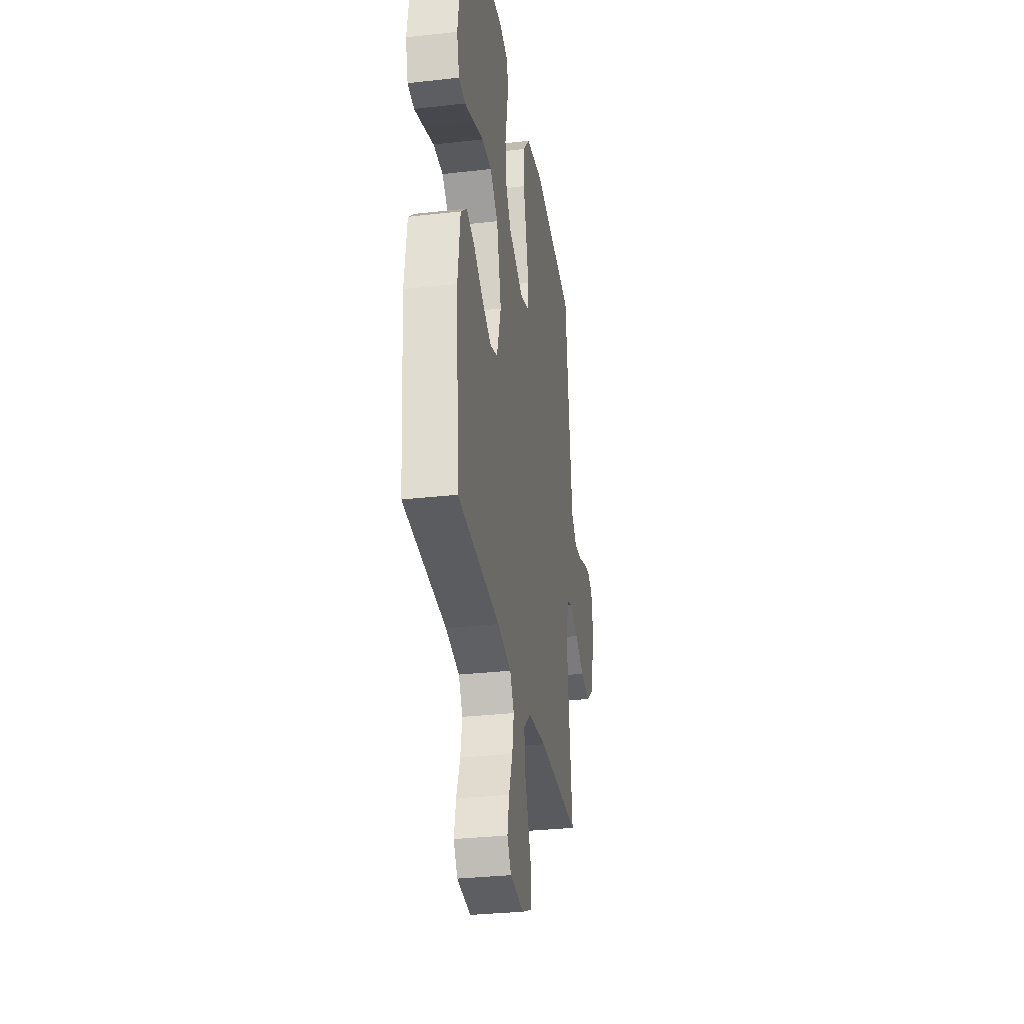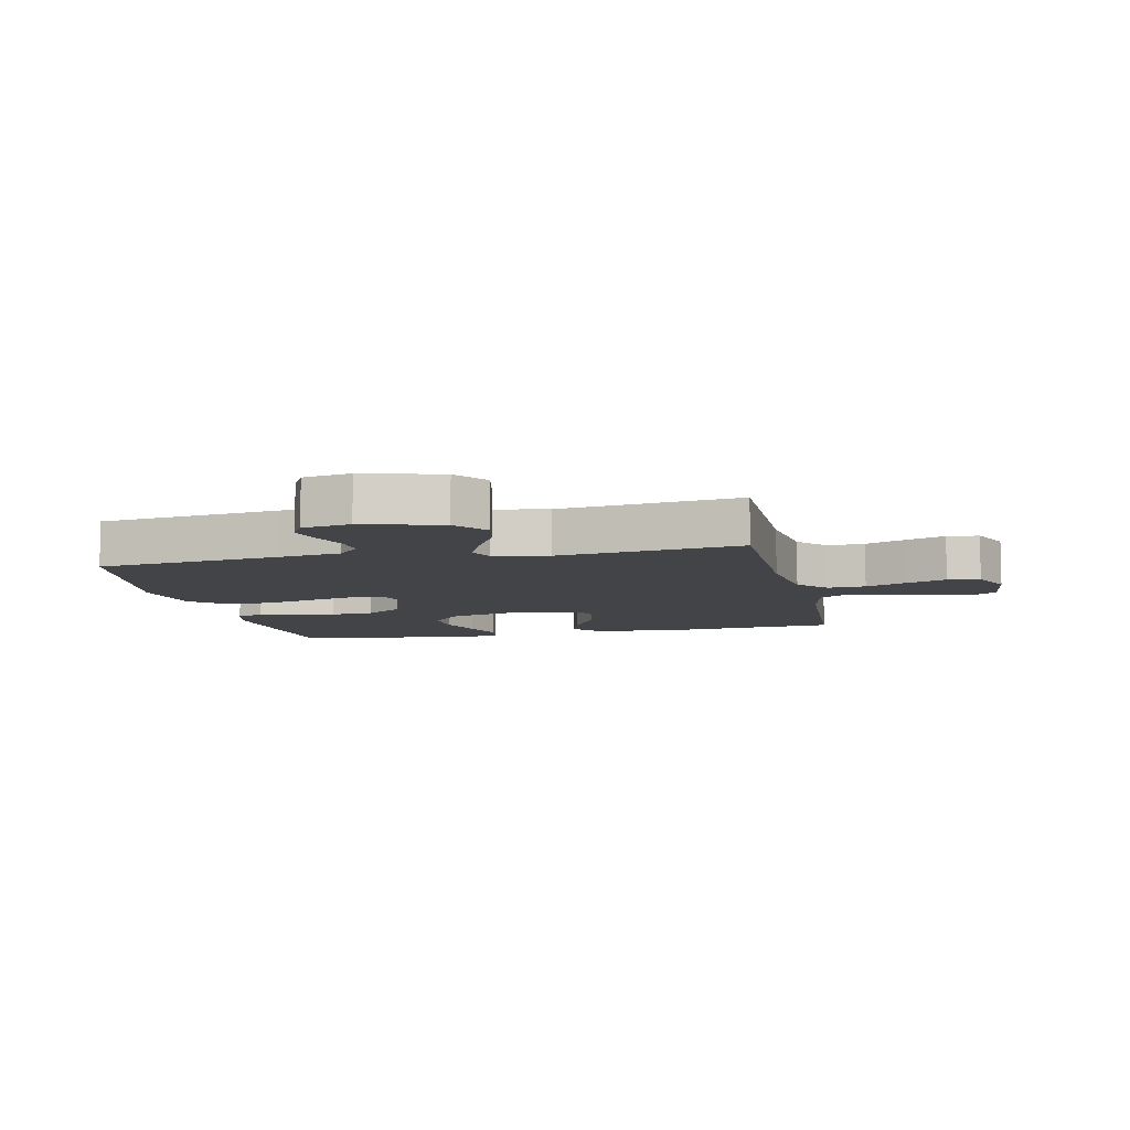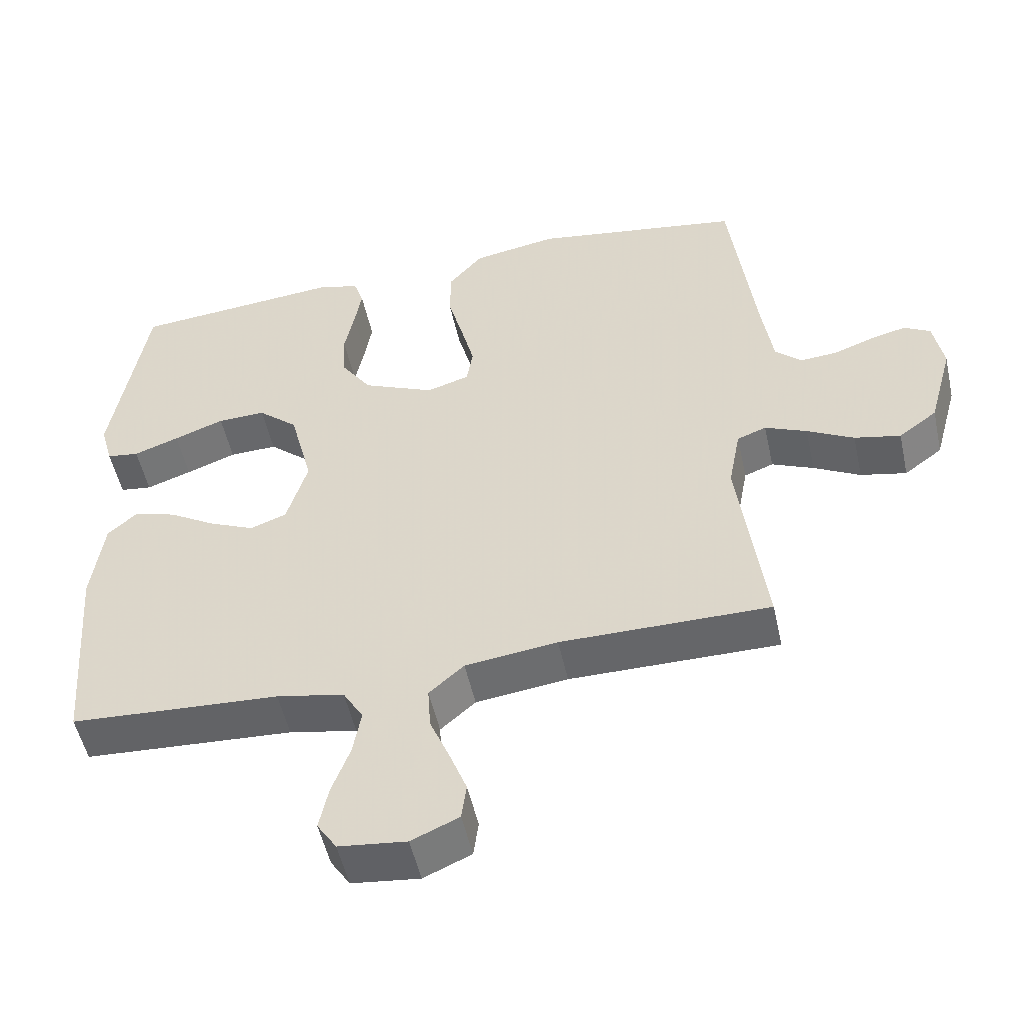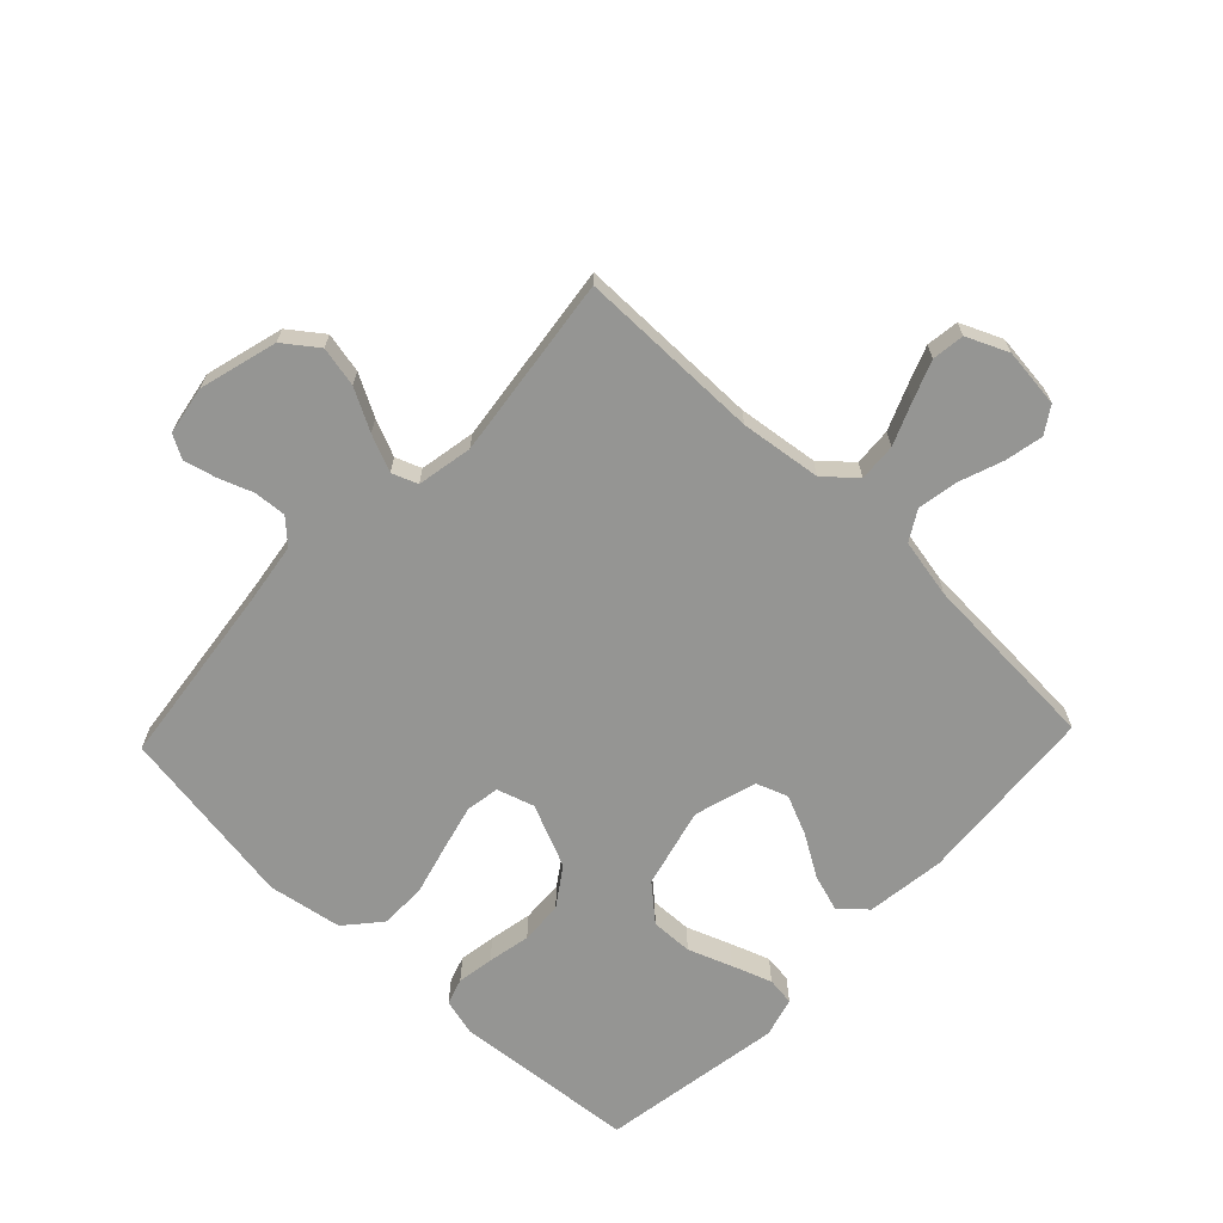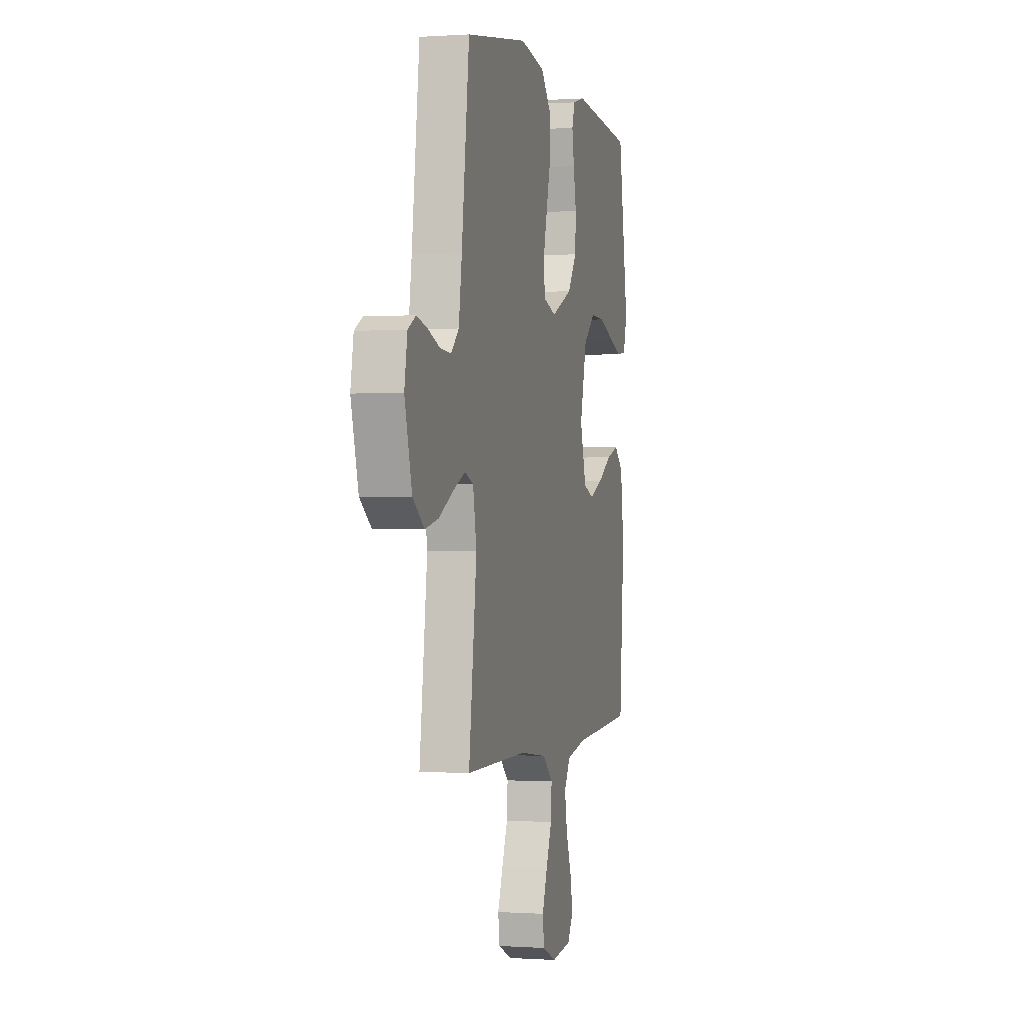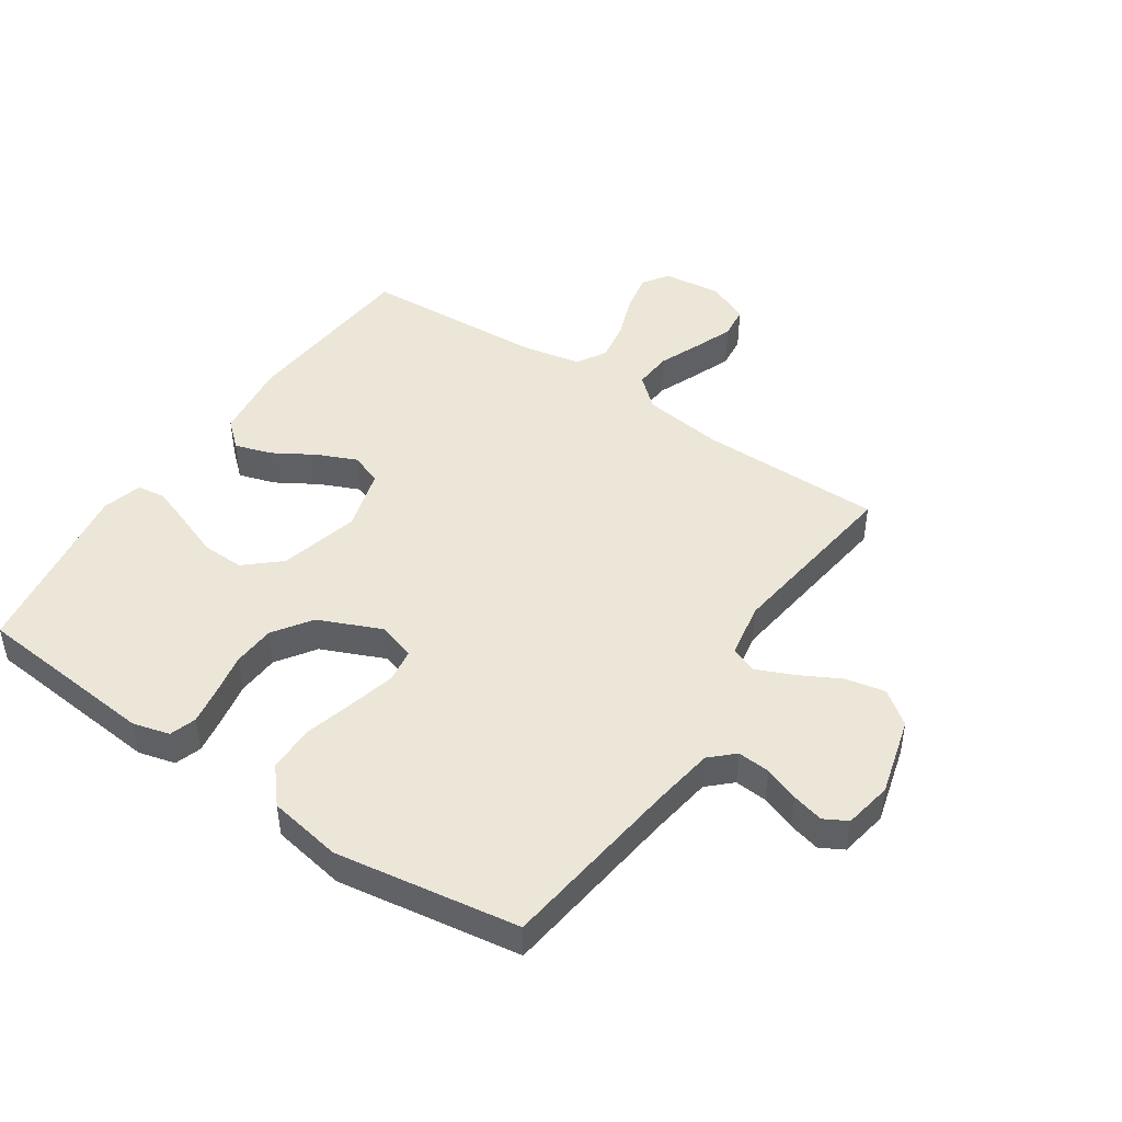
<metadata>
{"format":"obj","ext":"obj","renderer":"f3d","projection":"perspective","resolution":1024,"background":"white","views":[{"elev":-31.2,"azim":-80.8,"up":"+Z"},{"elev":-8.2,"azim":102.4,"up":"+Y"},{"elev":-51.9,"azim":12.3,"up":"+Z"},{"elev":-67.3,"azim":136.4,"up":"+Y"},{"elev":-0.1,"azim":104.3,"up":"+Z"},{"elev":46.3,"azim":34.1,"up":"+Y"}]}
</metadata>
<code>
v 0.5 0.07 -0.5
v 0.2 0.07 -0.5
v 0.068 0.07 -0.517
v 0.018 0.07 -0.561
v 0.022 0.07 -0.623
v 0.05 0.07 -0.691
v 0.075 0.07 -0.756
v 0.068 0.07 -0.809
v 0 0.07 -0.839
v -0.097 0.07 -0.828
v -0.125 0.07 -0.785
v -0.112 0.07 -0.722
v -0.086 0.07 -0.651
v -0.074 0.07 -0.585
v -0.103 0.07 -0.536
v -0.2 0.07 -0.517
v -0.5 0.07 -0.5
v -0.523 0.07 -0.2
v -0.506 0.07 -0.071
v -0.463 0.07 -0.033
v -0.403 0.07 -0.052
v -0.335 0.07 -0.093
v -0.271 0.07 -0.121
v -0.219 0.07 -0.102
v -0.189 0.07 0
v -0.222 0.07 0.131
v -0.279 0.07 0.181
v -0.348 0.07 0.179
v -0.42 0.07 0.152
v -0.485 0.07 0.129
v -0.531 0.07 0.135
v -0.549 0.07 0.2
v -0.5 0.07 0.5
v -0.2 0.07 0.527
v -0.14 0.07 0.511
v -0.126 0.07 0.468
v -0.136 0.07 0.408
v -0.15 0.07 0.338
v -0.146 0.07 0.268
v -0.103 0.07 0.205
v 0 0.07 0.16
v 0.061 0.07 0.179
v 0.07 0.07 0.234
v 0.051 0.07 0.31
v 0.029 0.07 0.393
v 0.03 0.07 0.469
v 0.079 0.07 0.526
v 0.2 0.07 0.547
v 0.5 0.07 0.5
v 0.537 0.07 0.2
v 0.552 0.07 0.098
v 0.59 0.07 0.062
v 0.643 0.07 0.066
v 0.7 0.07 0.087
v 0.752 0.07 0.1
v 0.79 0.07 0.079
v 0.804 0.07 0
v 0.769 0.07 -0.128
v 0.714 0.07 -0.169
v 0.648 0.07 -0.155
v 0.581 0.07 -0.119
v 0.521 0.07 -0.093
v 0.479 0.07 -0.109
v 0.462 0.07 -0.2
v 0.5 0 -0.5
v 0.2 0 -0.5
v 0.068 0 -0.517
v 0.018 0 -0.561
v 0.022 0 -0.623
v 0.05 0 -0.691
v 0.075 0 -0.756
v 0.068 0 -0.809
v 0 0 -0.839
v -0.097 0 -0.828
v -0.125 0 -0.785
v -0.112 0 -0.722
v -0.086 0 -0.651
v -0.074 0 -0.585
v -0.103 0 -0.536
v -0.2 0 -0.517
v -0.5 0 -0.5
v -0.523 0 -0.2
v -0.506 0 -0.071
v -0.463 0 -0.033
v -0.403 0 -0.052
v -0.335 0 -0.093
v -0.271 0 -0.121
v -0.219 0 -0.102
v -0.189 0 0
v -0.222 0 0.131
v -0.279 0 0.181
v -0.348 0 0.179
v -0.42 0 0.152
v -0.485 0 0.129
v -0.531 0 0.135
v -0.549 0 0.2
v -0.5 0 0.5
v -0.2 0 0.527
v -0.14 0 0.511
v -0.126 0 0.468
v -0.136 0 0.408
v -0.15 0 0.338
v -0.146 0 0.268
v -0.103 0 0.205
v 0 0 0.16
v 0.061 0 0.179
v 0.07 0 0.234
v 0.051 0 0.31
v 0.029 0 0.393
v 0.03 0 0.469
v 0.079 0 0.526
v 0.2 0 0.547
v 0.5 0 0.5
v 0.537 0 0.2
v 0.552 0 0.098
v 0.59 0 0.062
v 0.643 0 0.066
v 0.7 0 0.087
v 0.752 0 0.1
v 0.79 0 0.079
v 0.804 0 0
v 0.769 0 -0.128
v 0.714 0 -0.169
v 0.648 0 -0.155
v 0.581 0 -0.119
v 0.521 0 -0.093
v 0.479 0 -0.109
v 0.462 0 -0.2
f 59 60 61
f 58 59 61
f 57 58 61
f 56 57 61
f 55 56 61
f 54 55 61
f 53 54 61
f 52 53 61 62
f 51 52 62 63
f 48 49 50
f 47 48 50
f 46 47 50
f 45 46 50
f 44 45 50
f 50 51 63
f 44 50 63
f 43 44 63
f 36 37 38
f 35 36 38
f 34 35 38
f 33 34 38
f 32 33 38
f 31 32 38
f 30 31 38
f 29 30 38
f 28 29 38
f 27 28 38 39
f 26 27 39 40
f 20 21 22
f 19 20 22
f 18 19 22
f 17 18 22
f 16 17 22
f 15 16 22 23
f 14 15 23 24
f 11 12 13
f 10 11 13
f 9 10 13
f 8 9 13
f 7 8 13
f 6 7 13
f 5 6 13
f 4 5 13 14
f 14 24 25
f 4 14 25
f 3 4 25
f 64 1 2
f 64 2 3
f 63 64 3
f 43 63 3
f 42 43 3
f 41 42 3 25
f 25 26 40 41
f 125 124 123
f 125 123 122
f 125 122 121
f 125 121 120
f 125 120 119
f 125 119 118
f 125 118 117
f 126 125 117 116
f 127 126 116 115
f 114 113 112
f 114 112 111
f 114 111 110
f 114 110 109
f 114 109 108
f 127 115 114
f 127 114 108
f 127 108 107
f 102 101 100
f 102 100 99
f 102 99 98
f 102 98 97
f 102 97 96
f 102 96 95
f 102 95 94
f 102 94 93
f 102 93 92
f 103 102 92 91
f 104 103 91 90
f 86 85 84
f 86 84 83
f 86 83 82
f 86 82 81
f 86 81 80
f 87 86 80 79
f 88 87 79 78
f 77 76 75
f 77 75 74
f 77 74 73
f 77 73 72
f 77 72 71
f 77 71 70
f 77 70 69
f 78 77 69 68
f 89 88 78
f 89 78 68
f 89 68 67
f 66 65 128
f 67 66 128
f 67 128 127
f 67 127 107
f 67 107 106
f 89 67 106 105
f 105 104 90 89
f 1 65 66 2
f 2 66 67 3
f 3 67 68 4
f 4 68 69 5
f 5 69 70 6
f 6 70 71 7
f 7 71 72 8
f 8 72 73 9
f 9 73 74 10
f 10 74 75 11
f 11 75 76 12
f 12 76 77 13
f 13 77 78 14
f 14 78 79 15
f 15 79 80 16
f 16 80 81 17
f 17 81 82 18
f 18 82 83 19
f 19 83 84 20
f 20 84 85 21
f 21 85 86 22
f 22 86 87 23
f 23 87 88 24
f 24 88 89 25
f 25 89 90 26
f 26 90 91 27
f 27 91 92 28
f 28 92 93 29
f 29 93 94 30
f 30 94 95 31
f 31 95 96 32
f 32 96 97 33
f 33 97 98 34
f 34 98 99 35
f 35 99 100 36
f 36 100 101 37
f 37 101 102 38
f 38 102 103 39
f 39 103 104 40
f 40 104 105 41
f 41 105 106 42
f 42 106 107 43
f 43 107 108 44
f 44 108 109 45
f 45 109 110 46
f 46 110 111 47
f 47 111 112 48
f 48 112 113 49
f 49 113 114 50
f 50 114 115 51
f 51 115 116 52
f 52 116 117 53
f 53 117 118 54
f 54 118 119 55
f 55 119 120 56
f 56 120 121 57
f 57 121 122 58
f 58 122 123 59
f 59 123 124 60
f 60 124 125 61
f 61 125 126 62
f 62 126 127 63
f 63 127 128 64
f 64 128 65 1

</code>
